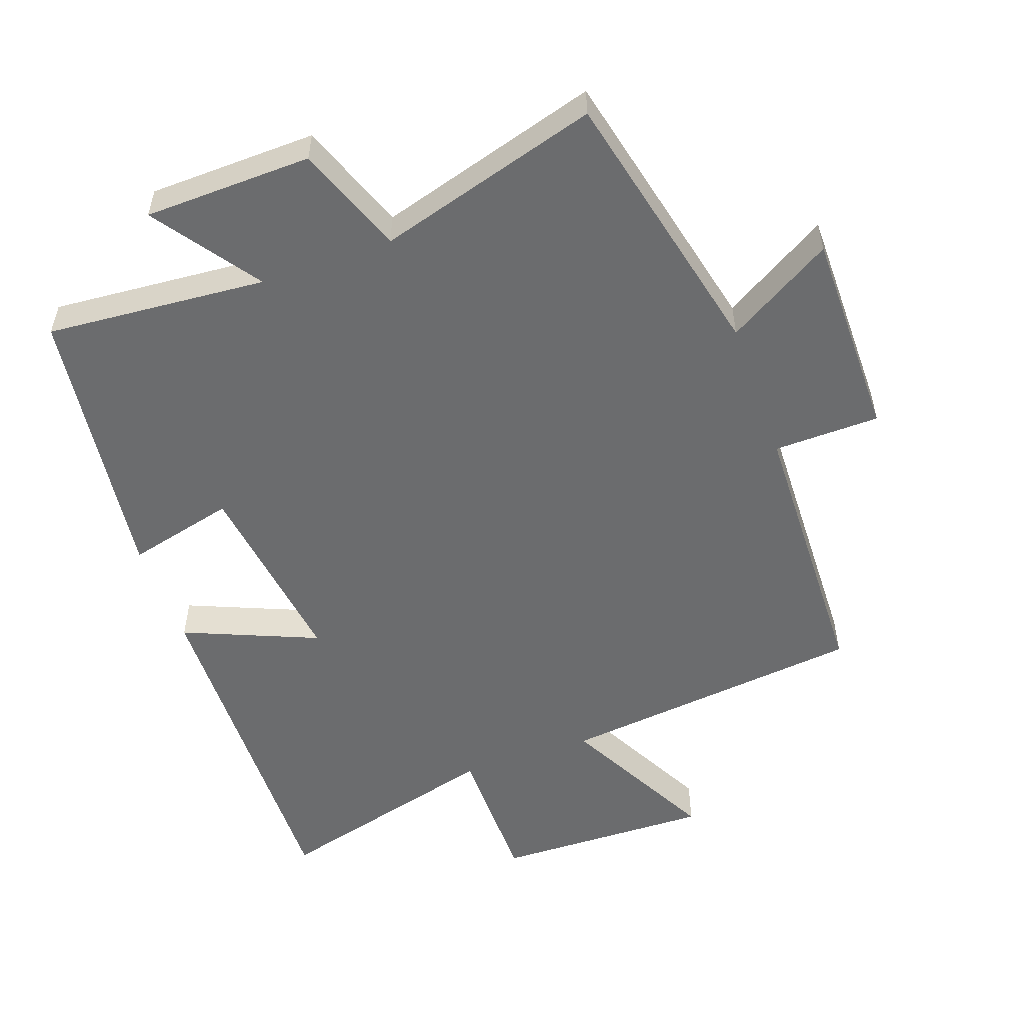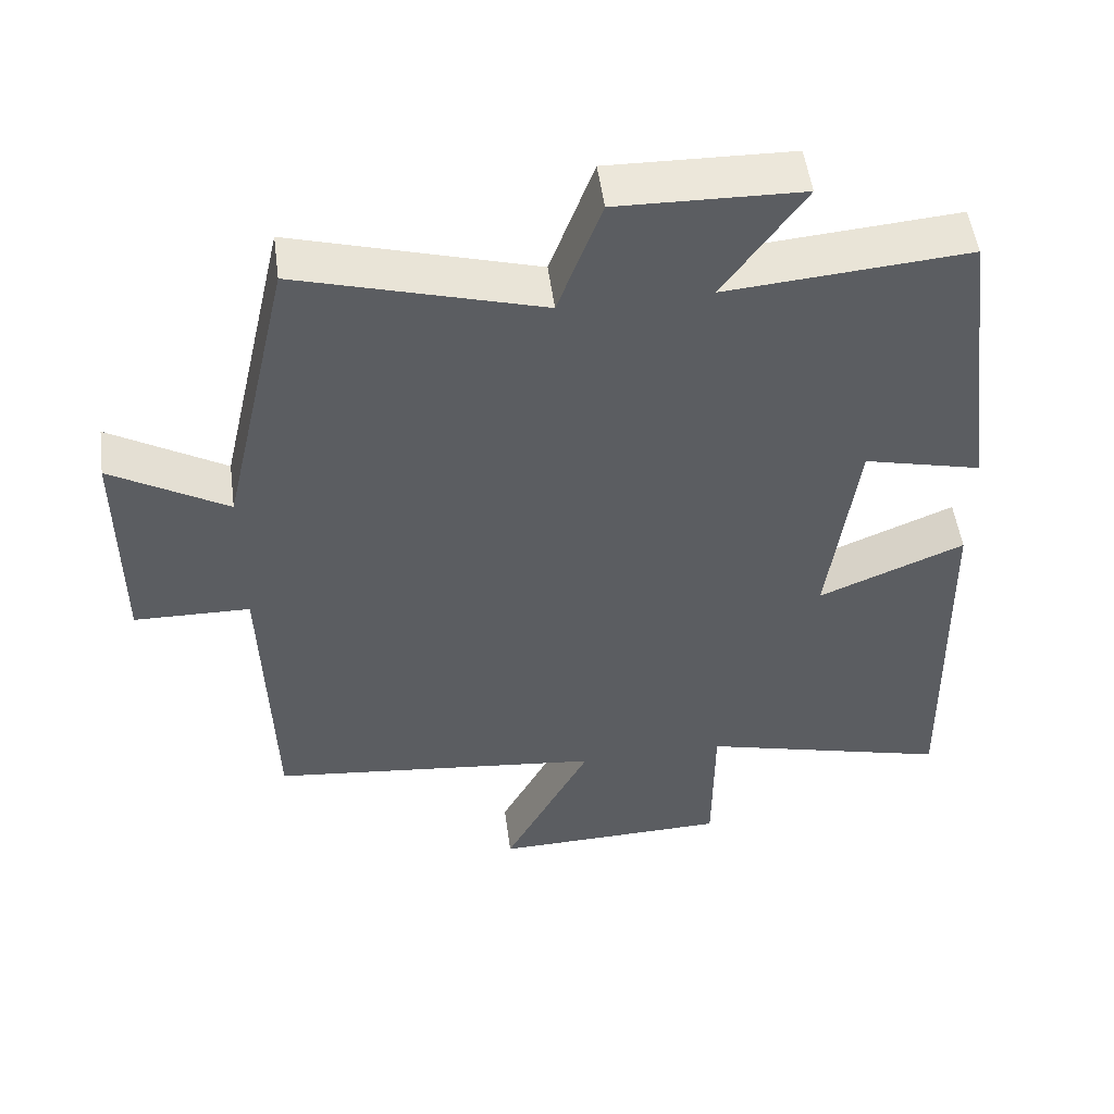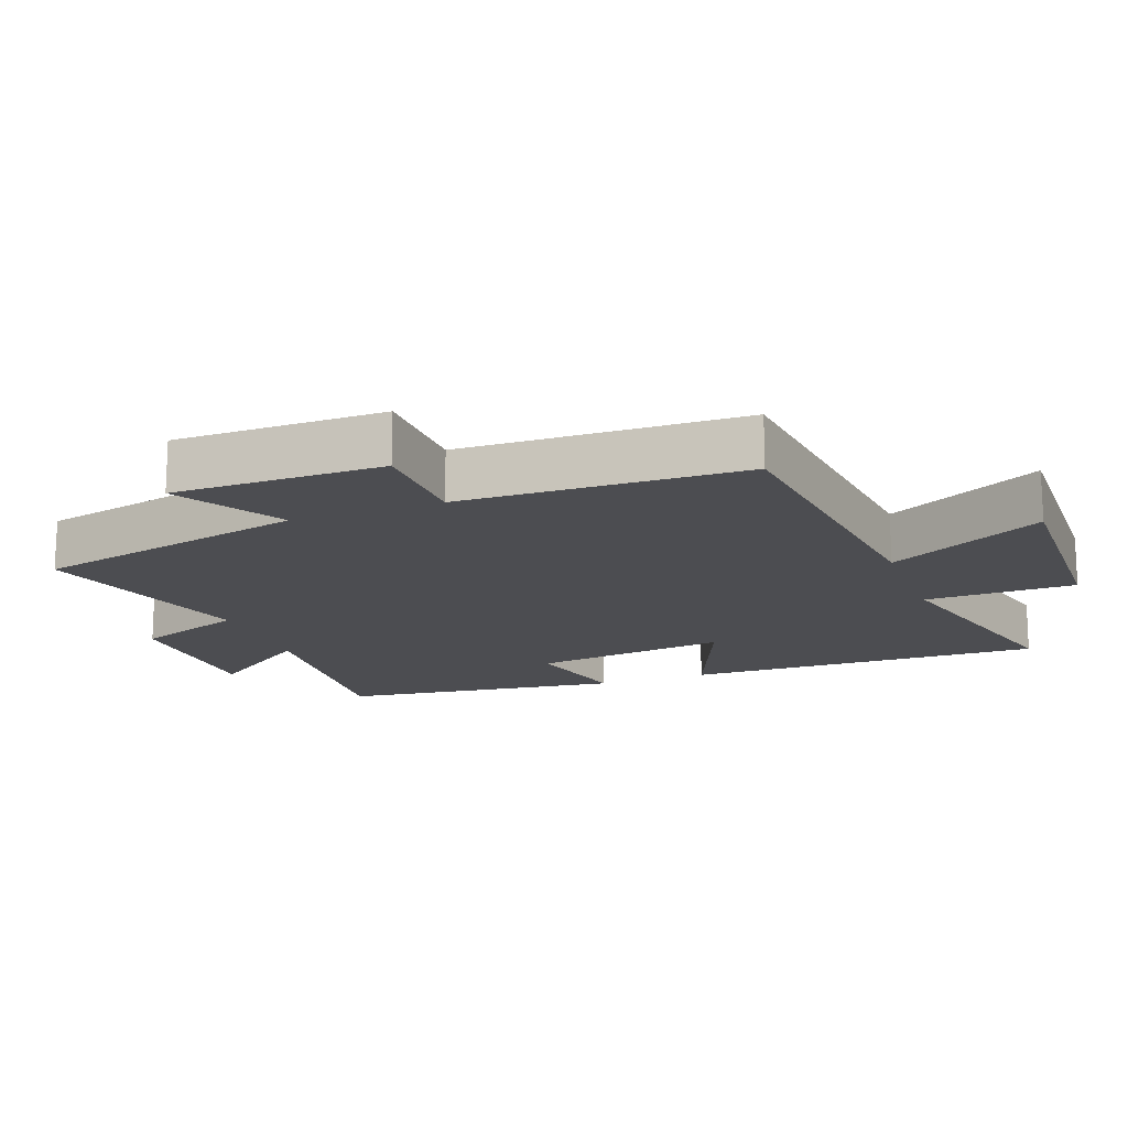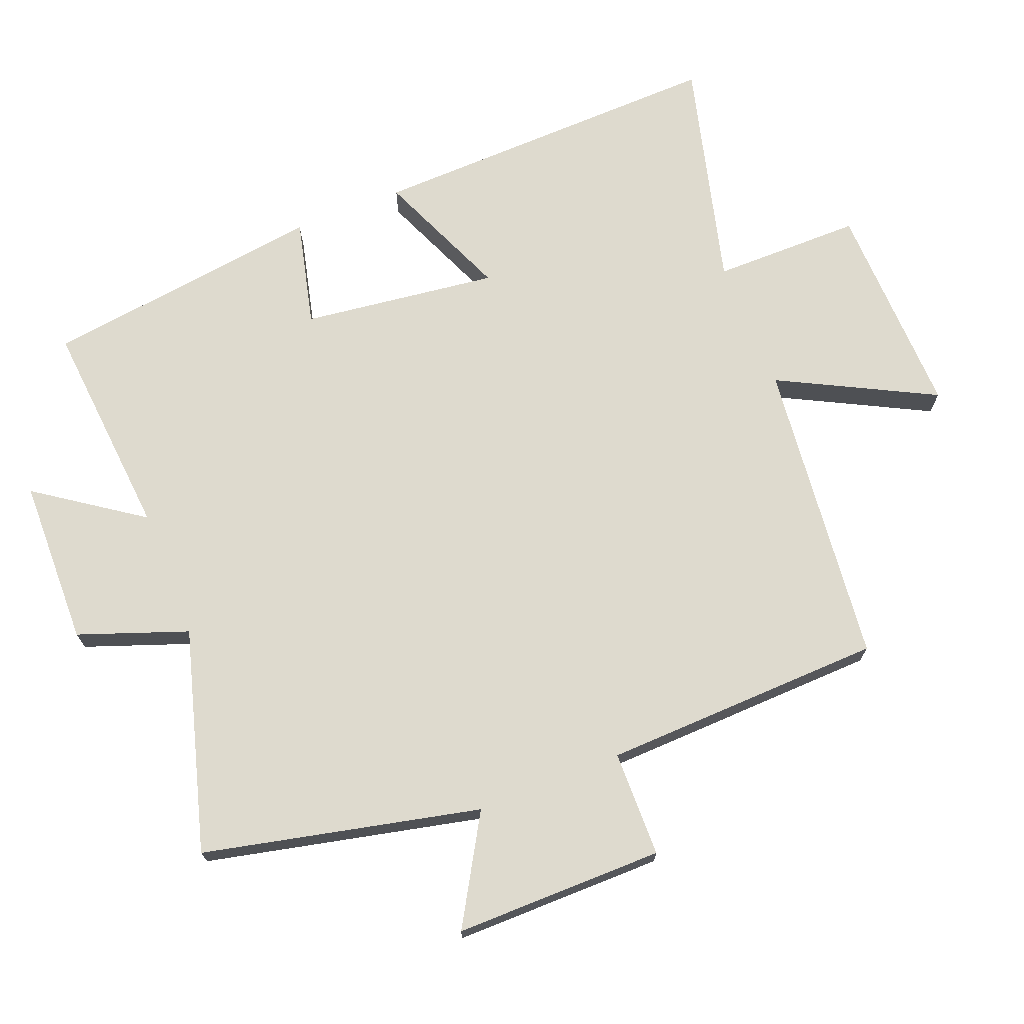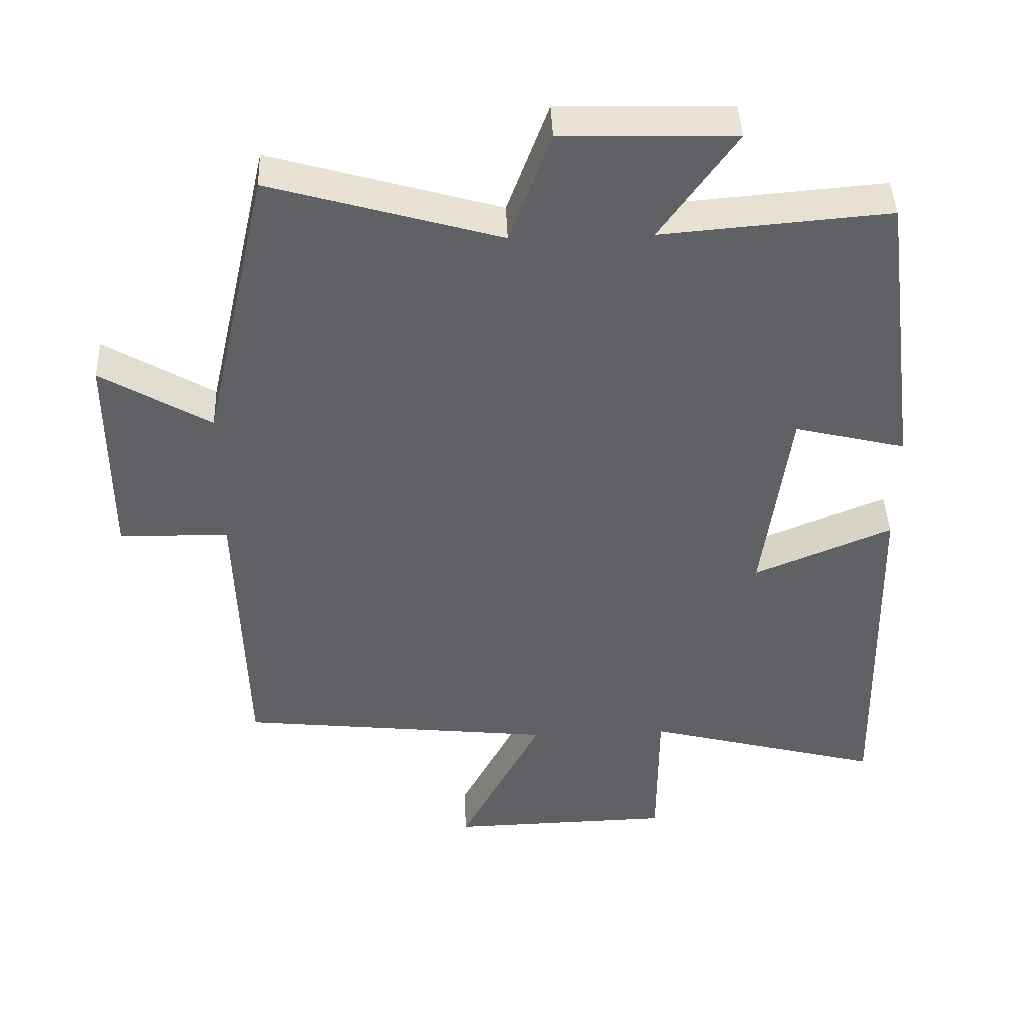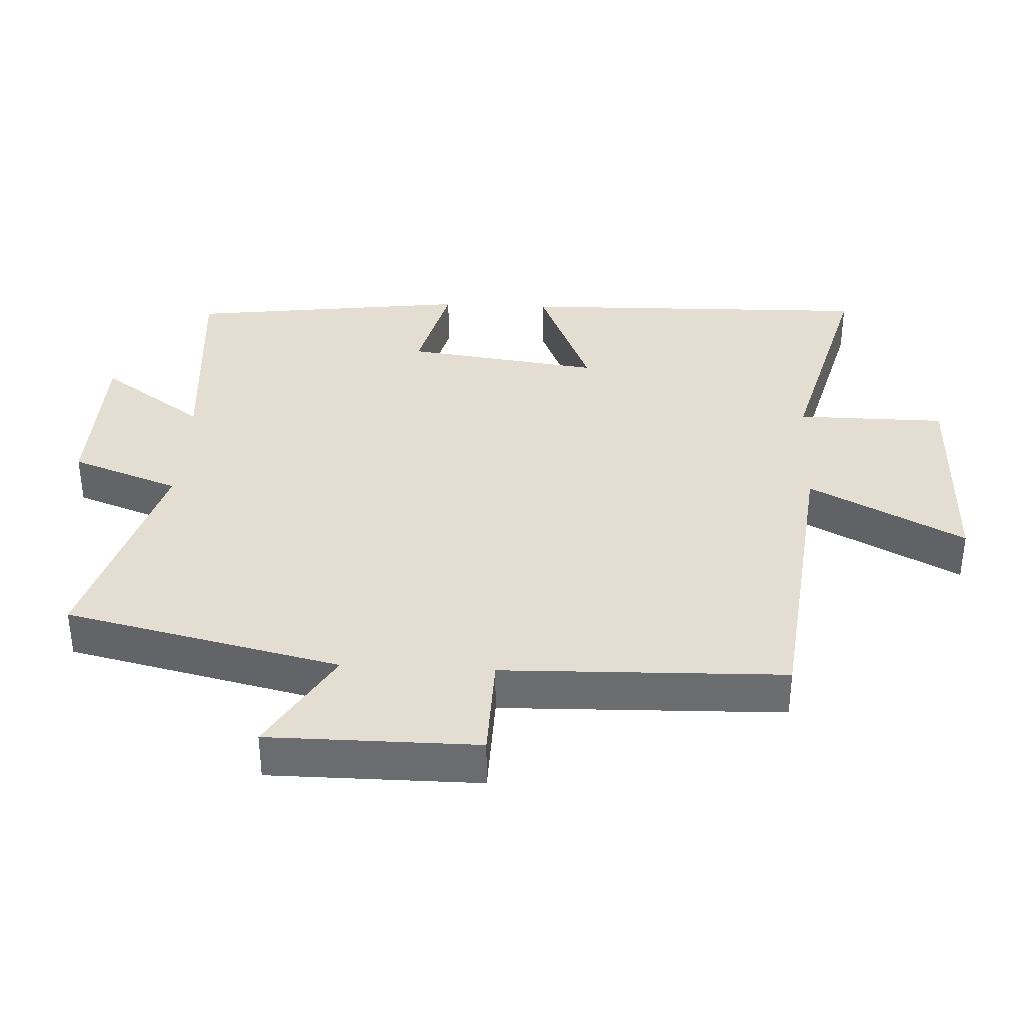
<metadata>
{"format":"obj","ext":"obj","renderer":"f3d","projection":"perspective","resolution":1024,"background":"white","views":[{"elev":-53.6,"azim":19.7,"up":"+Y"},{"elev":51.8,"azim":172.4,"up":"+Z"},{"elev":-16.2,"azim":110.5,"up":"+Y"},{"elev":71.1,"azim":68.2,"up":"+Y"},{"elev":42.8,"azim":177.8,"up":"+Z"},{"elev":36.0,"azim":93.0,"up":"+Y"}]}
</metadata>
<code>
v -0.445 0.07 0.527
v -0.119 0.07 0.5
v -0.228 0.07 0.655
v 0.02 0.07 0.661
v 0.079 0.07 0.5
v 0.407 0.07 0.595
v 0.5 0.07 0.187
v 0.657 0.07 0.28
v 0.657 0.07 -0.03
v 0.5 0.07 -0.033
v 0.488 0.07 -0.45
v 0.033 0.07 -0.5
v 0.152 0.07 -0.729
v -0.17 0.07 -0.721
v -0.171 0.07 -0.5
v -0.513 0.07 -0.59
v -0.5 0.07 -0.059
v -0.302 0.07 -0.142
v -0.34 0.07 0.148
v -0.5 0.07 0.109
v -0.445 0 0.527
v -0.119 0 0.5
v -0.228 0 0.655
v 0.02 0 0.661
v 0.079 0 0.5
v 0.407 0 0.595
v 0.5 0 0.187
v 0.657 0 0.28
v 0.657 0 -0.03
v 0.5 0 -0.033
v 0.488 0 -0.45
v 0.033 0 -0.5
v 0.152 0 -0.729
v -0.17 0 -0.721
v -0.171 0 -0.5
v -0.513 0 -0.59
v -0.5 0 -0.059
v -0.302 0 -0.142
v -0.34 0 0.148
v -0.5 0 0.109
f 19 20 1 2
f 18 19 2
f 15 16 17 18
f 15 18 2
f 12 13 14 15
f 10 11 12 15
f 10 15 2
f 7 8 9 10
f 5 6 7 10
f 5 10 2 3
f 3 4 5
f 22 21 40 39
f 22 39 38
f 38 37 36 35
f 22 38 35
f 35 34 33 32
f 35 32 31 30
f 22 35 30
f 30 29 28 27
f 30 27 26 25
f 23 22 30 25
f 25 24 23
f 1 21 22 2
f 2 22 23 3
f 3 23 24 4
f 4 24 25 5
f 5 25 26 6
f 6 26 27 7
f 7 27 28 8
f 8 28 29 9
f 9 29 30 10
f 10 30 31 11
f 11 31 32 12
f 12 32 33 13
f 13 33 34 14
f 14 34 35 15
f 15 35 36 16
f 16 36 37 17
f 17 37 38 18
f 18 38 39 19
f 19 39 40 20
f 20 40 21 1

</code>
